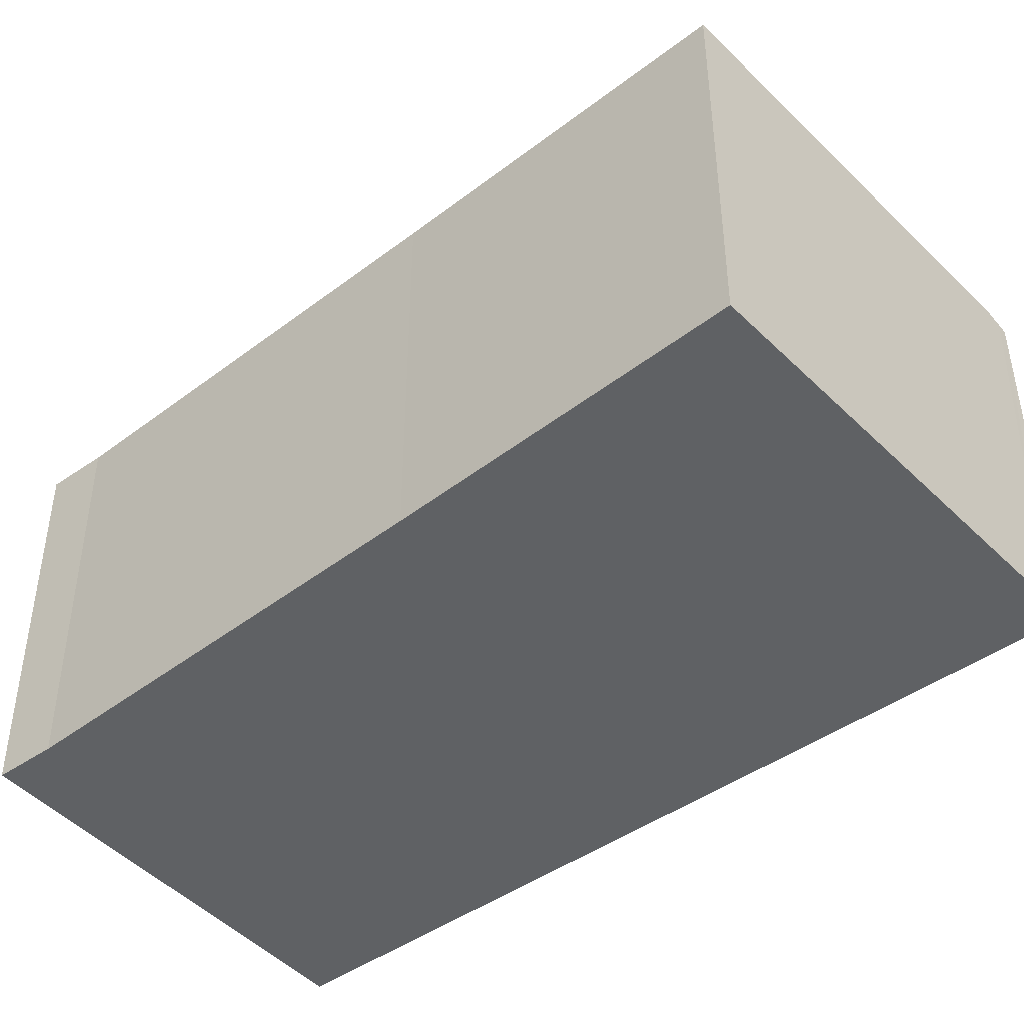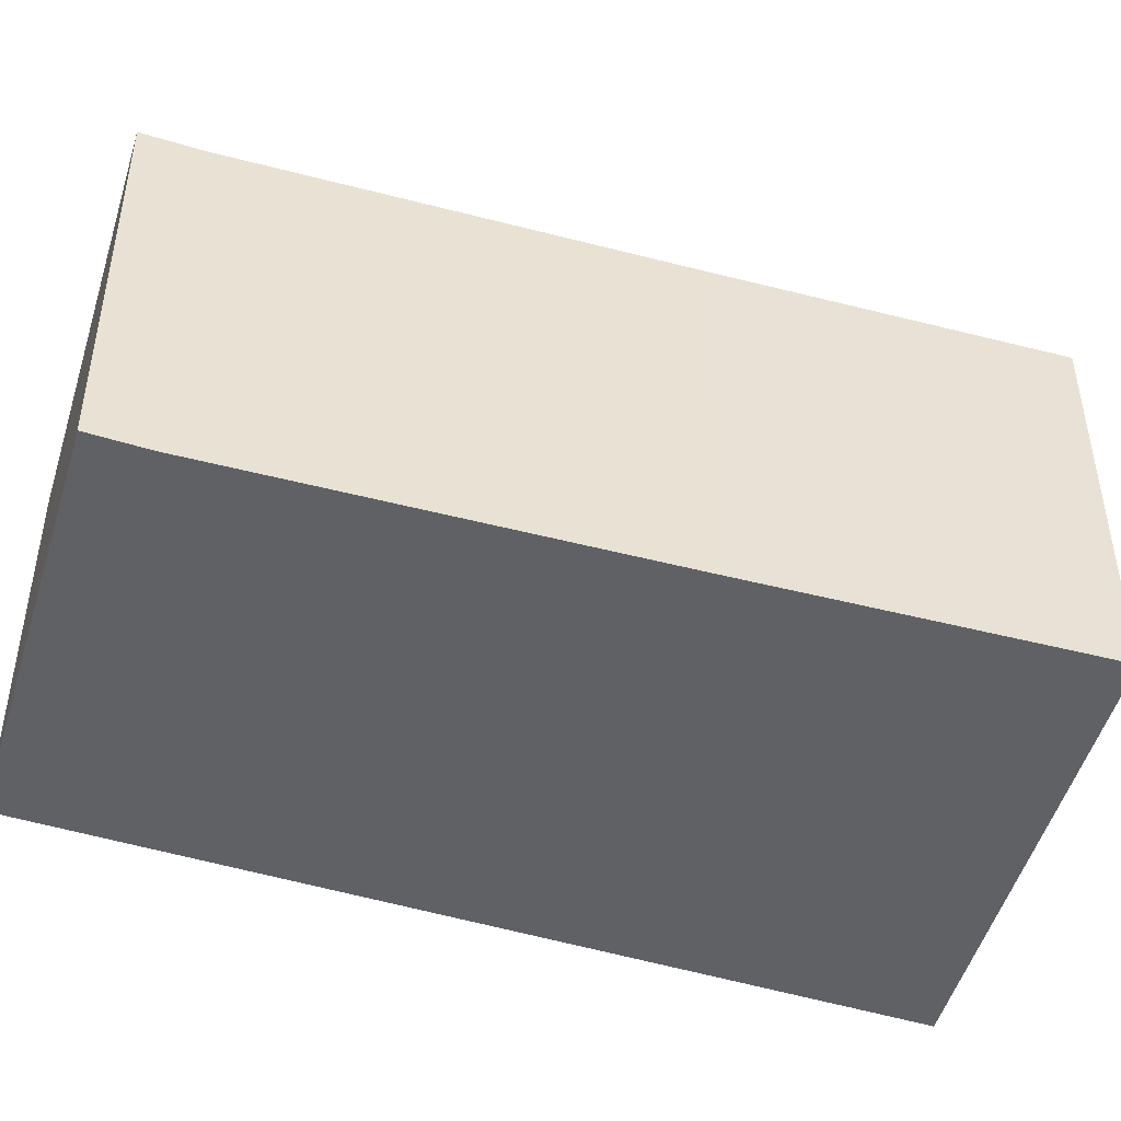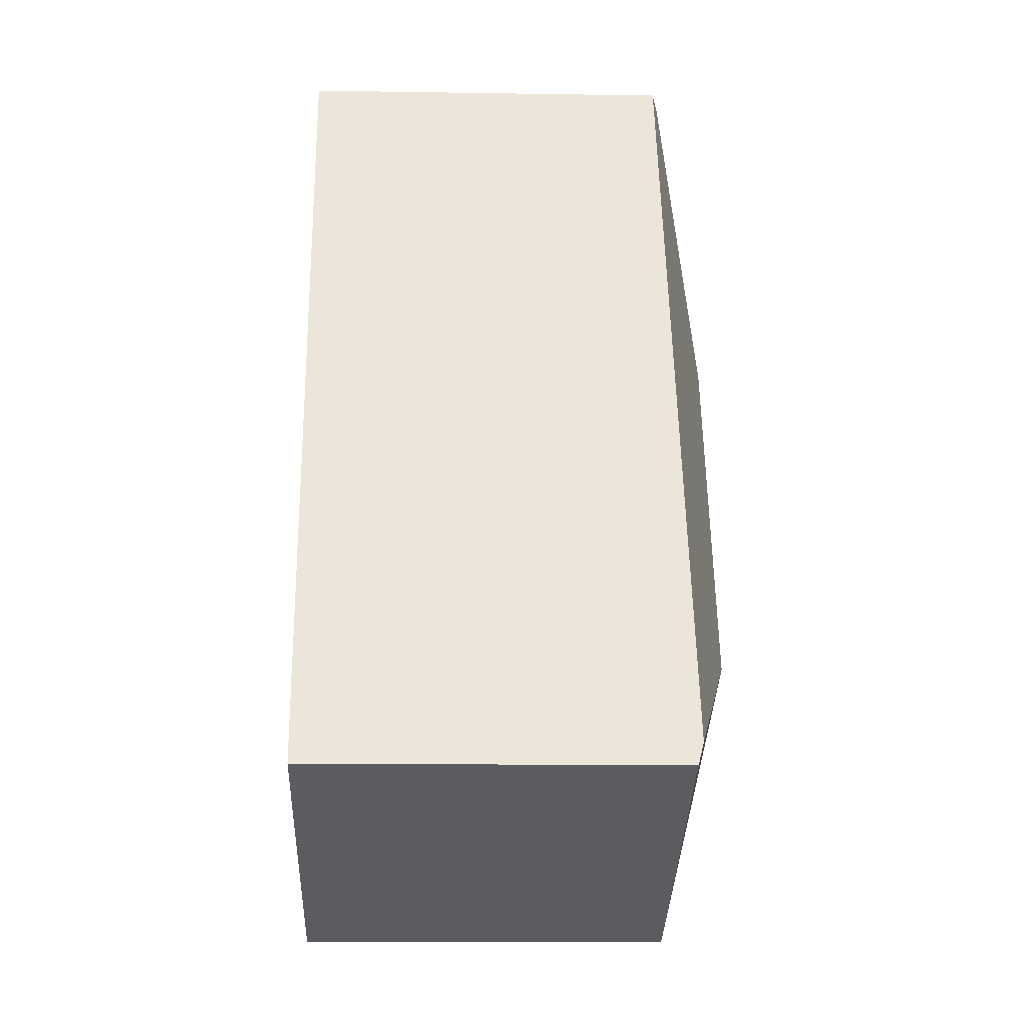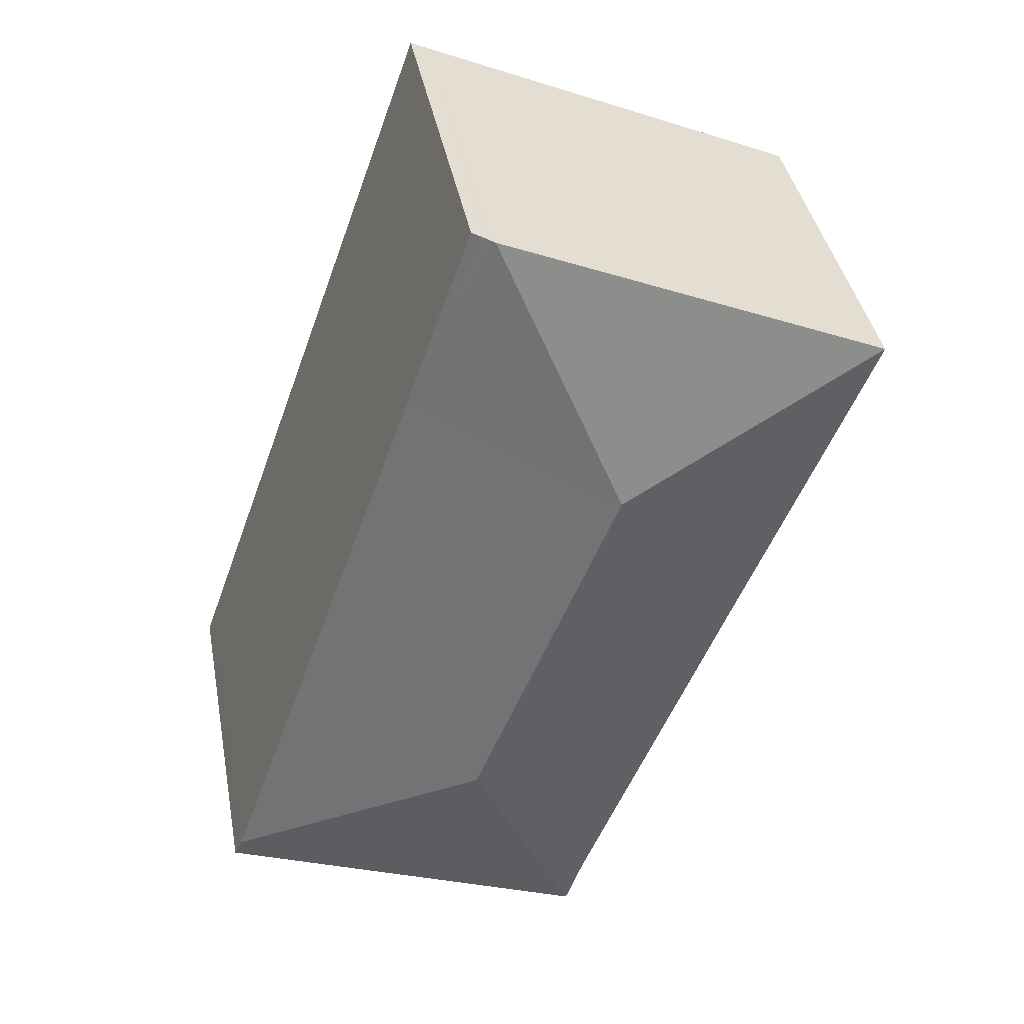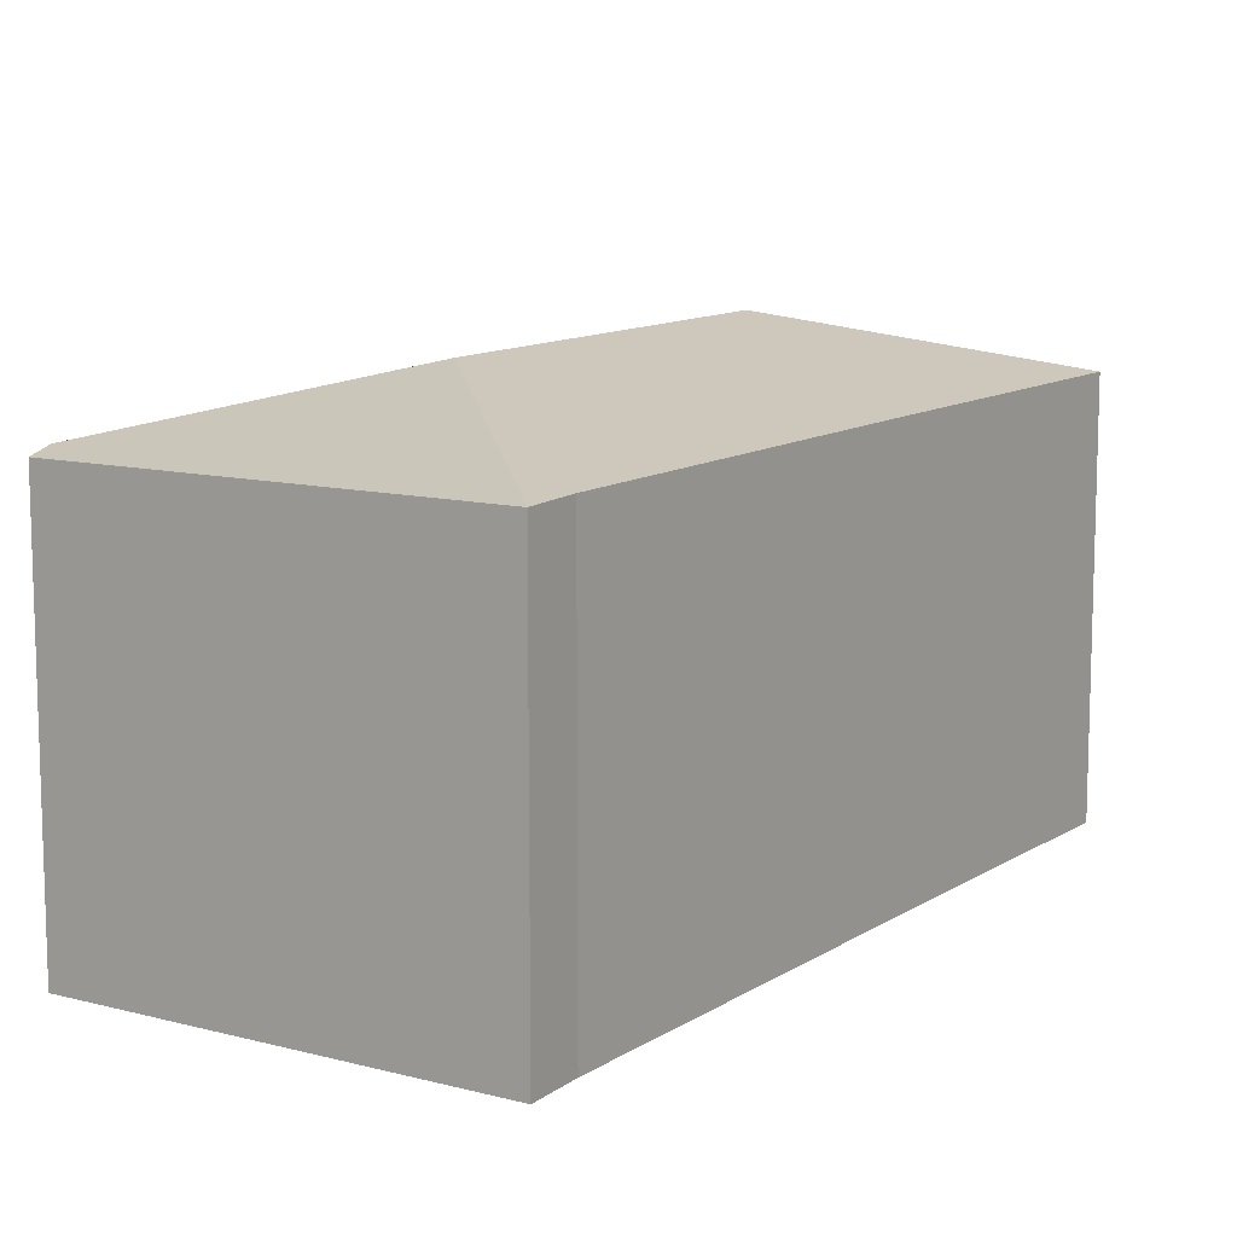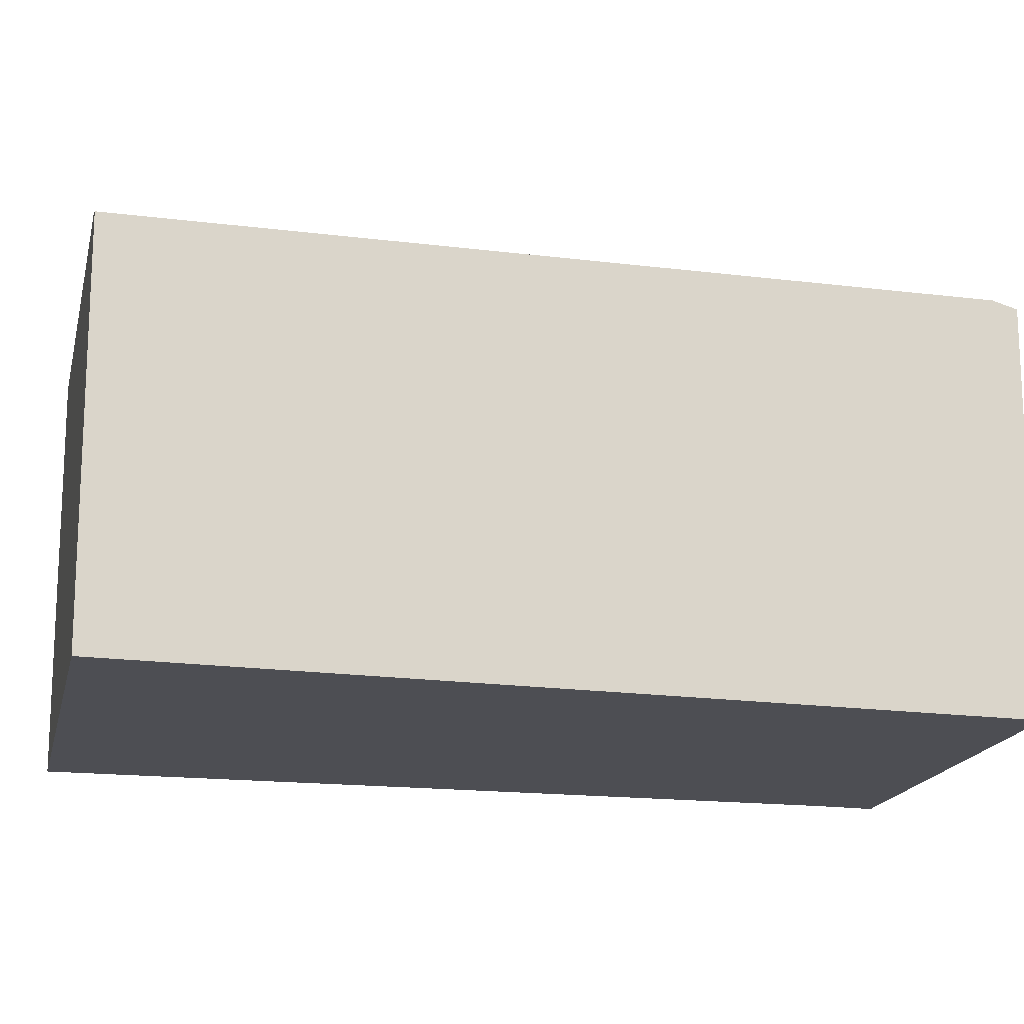
<metadata>
{"format":"obj","ext":"obj","renderer":"f3d","projection":"perspective","resolution":1024,"background":"white","views":[{"elev":-46.7,"azim":-71.4,"up":"+Y"},{"elev":-48.2,"azim":-128.7,"up":"+Y"},{"elev":-12.3,"azim":87.9,"up":"+Z"},{"elev":39.5,"azim":169.5,"up":"+Z"},{"elev":11.4,"azim":-168.9,"up":"+Y"},{"elev":-17.4,"azim":54.6,"up":"+Y"}]}
</metadata>
<code>
v  3.244 2.572 -0.009
v  2.752 2.572 1.19
v  2.808 2.556 1.214
v  2.66 2.599 1.15
v  1.88 2.983 -0.767
v  4.65 2.624 -3.949
v  2.894 2.983 -3.235
v  0 2.599 1.591e-16
v  4.704 2.582 -4.102
v  2.112 2.599 -5.147
v  0.889 2.603 -2.124
v  1.982 2.604 -4.777
v  2.808 -7.434e-17 1.214
v  3.244 5.511e-19 -0.009
v  4.65 2.418e-16 -3.949
v  4.704 2.512e-16 -4.102
v  2.112 3.152e-16 -5.147
v  1.982 2.925e-16 -4.777
v  0.889 1.301e-16 -2.124
v  0 0 0
v  2.66 -7.042e-17 1.15
v  2.752 -7.287e-17 1.19
g defaultobject
f 1 2 3
f 2 1 4
f 4 1 5
f 5 1 6
f 5 6 7
f 5 8 4
f 9 7 6
f 7 9 10
f 5 11 8
f 11 5 7
f 11 7 12
f 12 7 10
f 13 1 3
f 1 13 14
f 1 14 6
f 6 14 15
f 6 15 9
f 9 15 16
f 9 17 10
f 17 9 16
f 10 18 12
f 18 10 17
f 18 11 12
f 11 18 19
f 19 8 11
f 8 19 20
f 20 4 8
f 4 20 21
f 4 21 2
f 2 21 3
f 3 21 13
f 13 21 22
f 16 18 17
f 18 16 15
f 18 15 14
f 18 14 19
f 19 14 20
f 20 14 21
f 21 14 13
f 21 13 22

</code>
